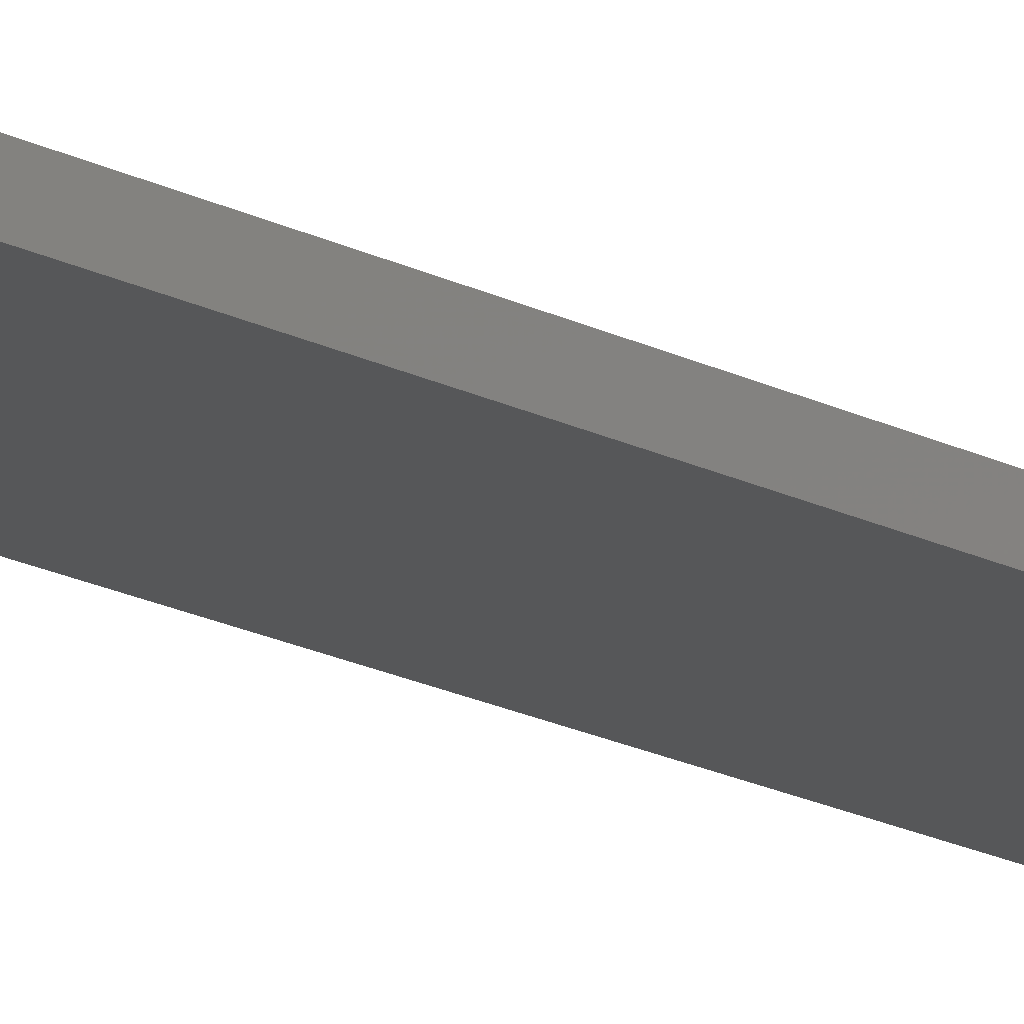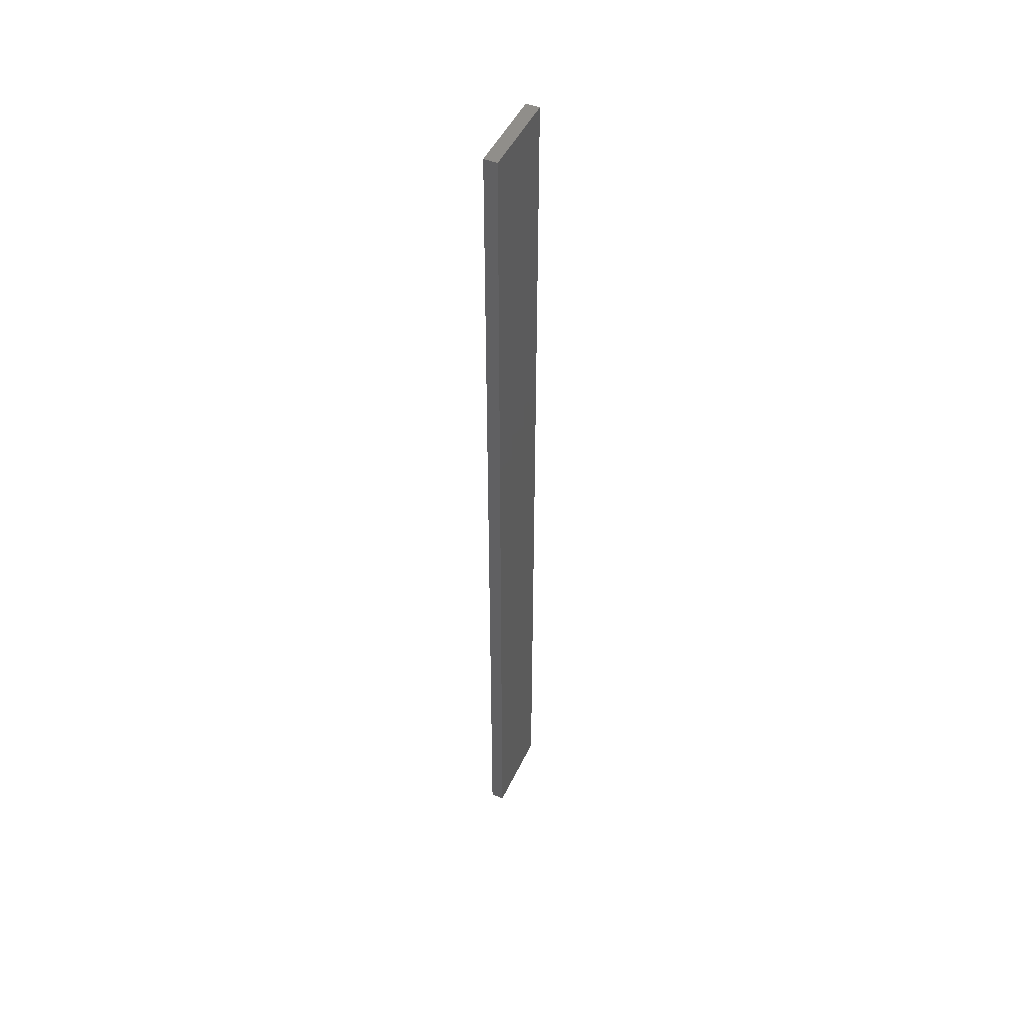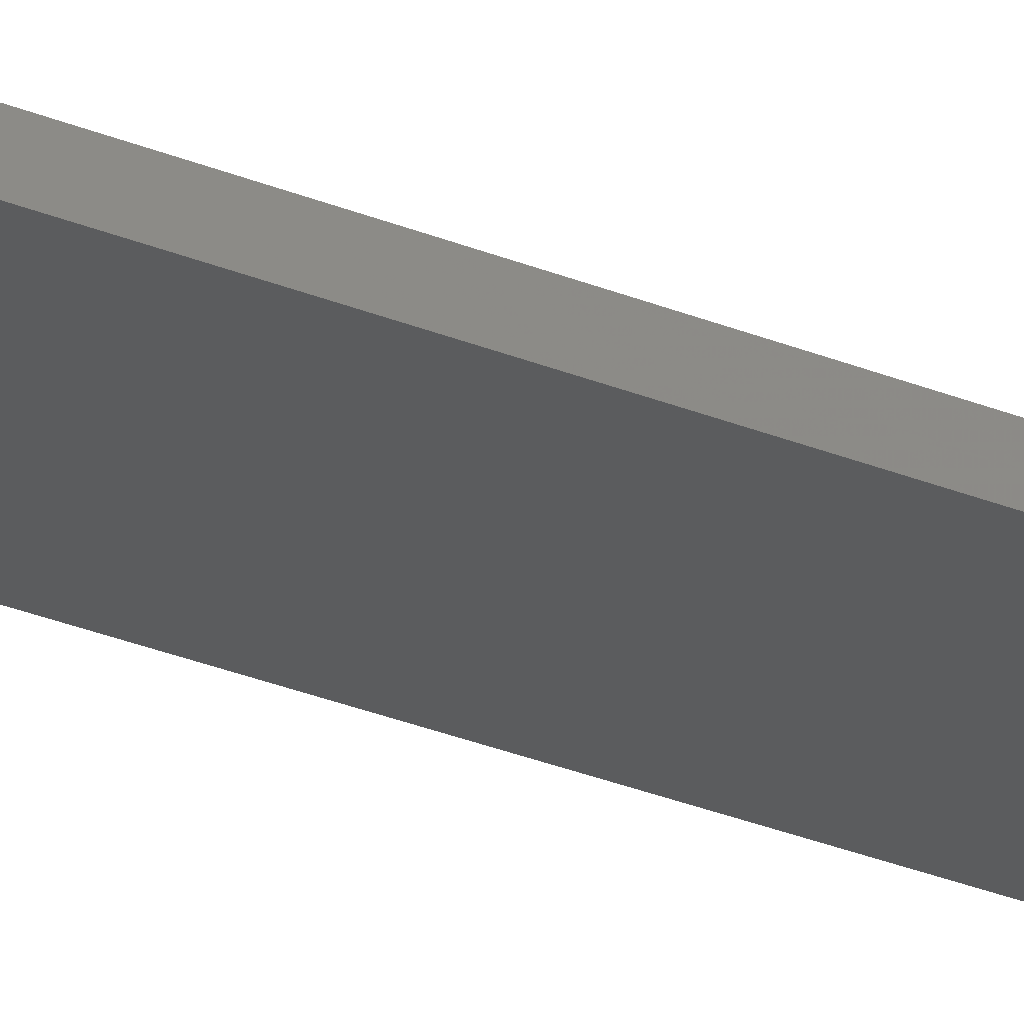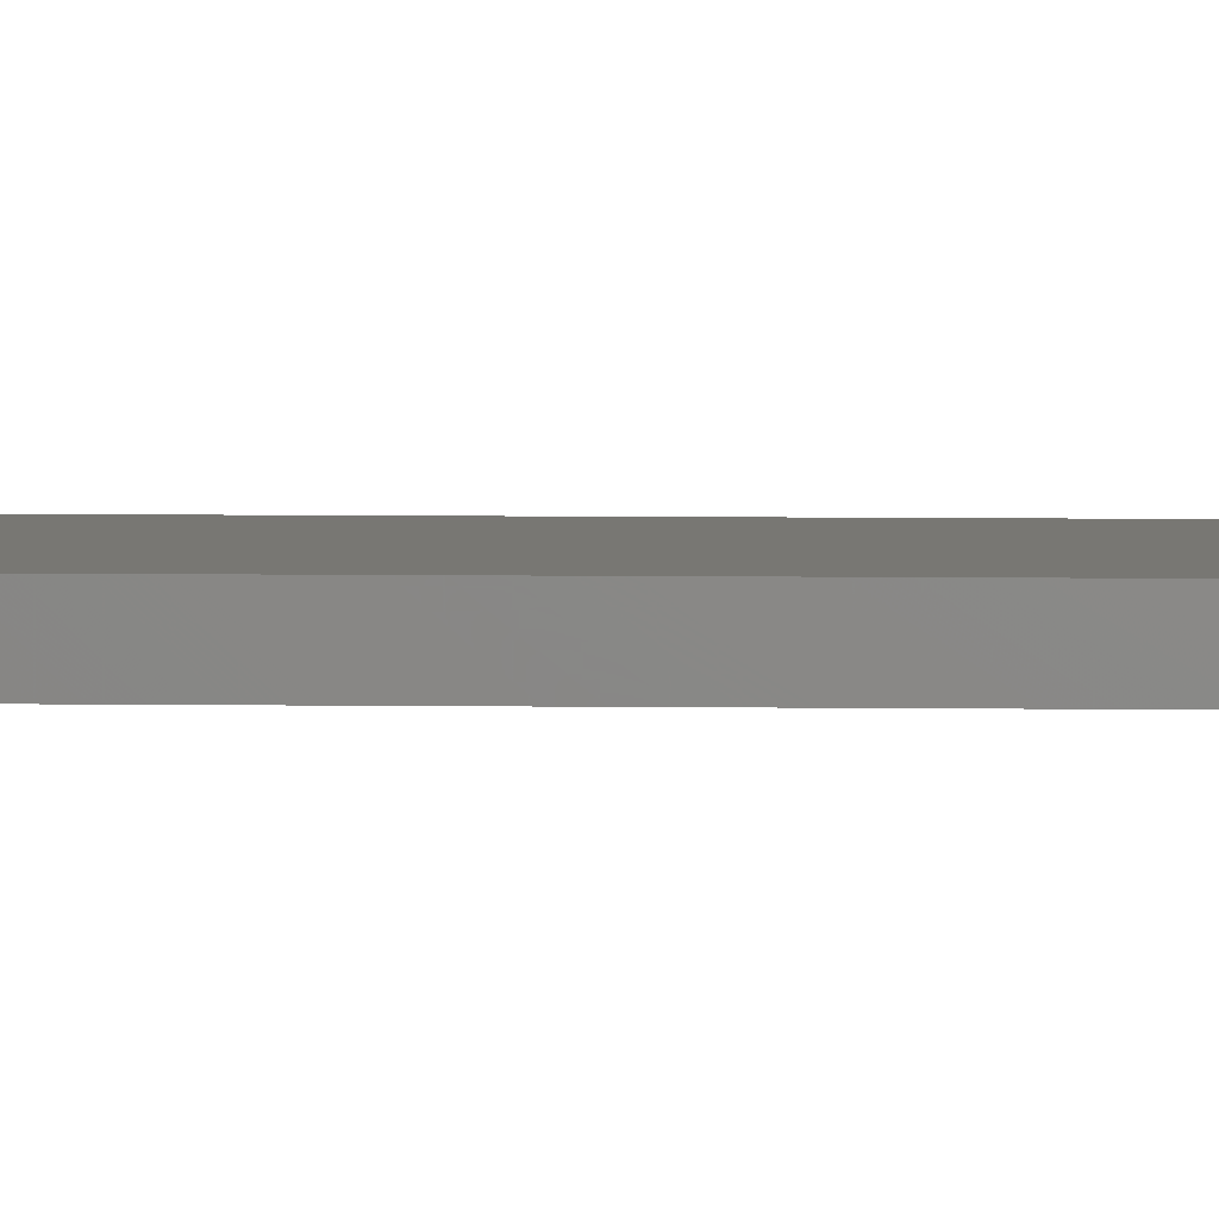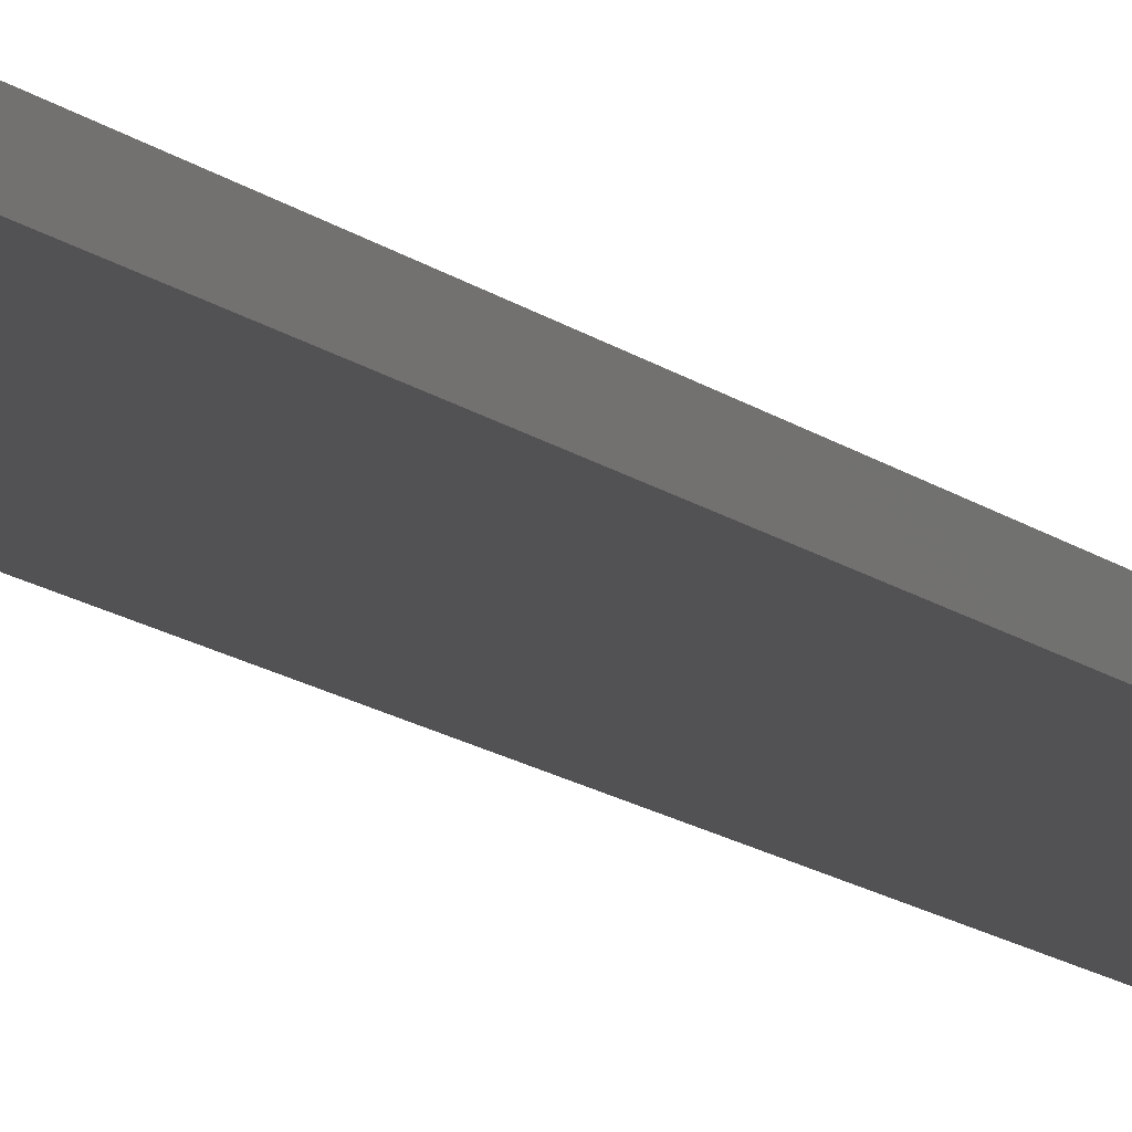
<metadata>
{"format":"stl","ext":"stl","renderer":"f3d","projection":"perspective","resolution":1024,"background":"white","views":[{"elev":-17.4,"azim":-136.5,"up":"+Y"},{"elev":47.8,"azim":-65.7,"up":"+Z"},{"elev":-28.7,"azim":-121.9,"up":"+Y"},{"elev":4.5,"azim":-86.7,"up":"+Y"},{"elev":-9.2,"azim":-158.1,"up":"+Y"}]}
</metadata>
<code>
# stl→obj: 16 verts, 28 faces
v 0.1897 -4.301 259.4
v 0.08141 -4.3 259.4
v 0.08141 -4.3 255.8
v 0.1897 -4.301 255.8
v 0.2981 -4.301 259.4
v 0.2981 -4.301 255.8
v 0.4064 -4.301 259.4
v 0.4064 -4.301 255.8
v 0.4065 -4.251 259.4
v 0.4065 -4.251 255.8
v 0.08169 -4.25 255.8
v 0.19 -4.251 259.4
v 0.19 -4.251 255.8
v 0.08169 -4.25 259.4
v 0.2982 -4.251 259.4
v 0.2982 -4.251 255.8
f 1 2 3
f 1 3 4
f 5 4 6
f 5 1 4
f 7 6 8
f 7 5 6
f 9 7 8
f 9 8 10
f 11 12 13
f 14 12 11
f 13 15 16
f 12 15 13
f 16 9 10
f 15 9 16
f 2 14 11
f 2 11 3
f 9 15 7
f 15 5 7
f 15 12 5
f 12 1 5
f 12 14 1
f 14 2 1
f 16 10 8
f 6 16 8
f 13 16 6
f 4 13 6
f 11 13 4
f 3 11 4

</code>
